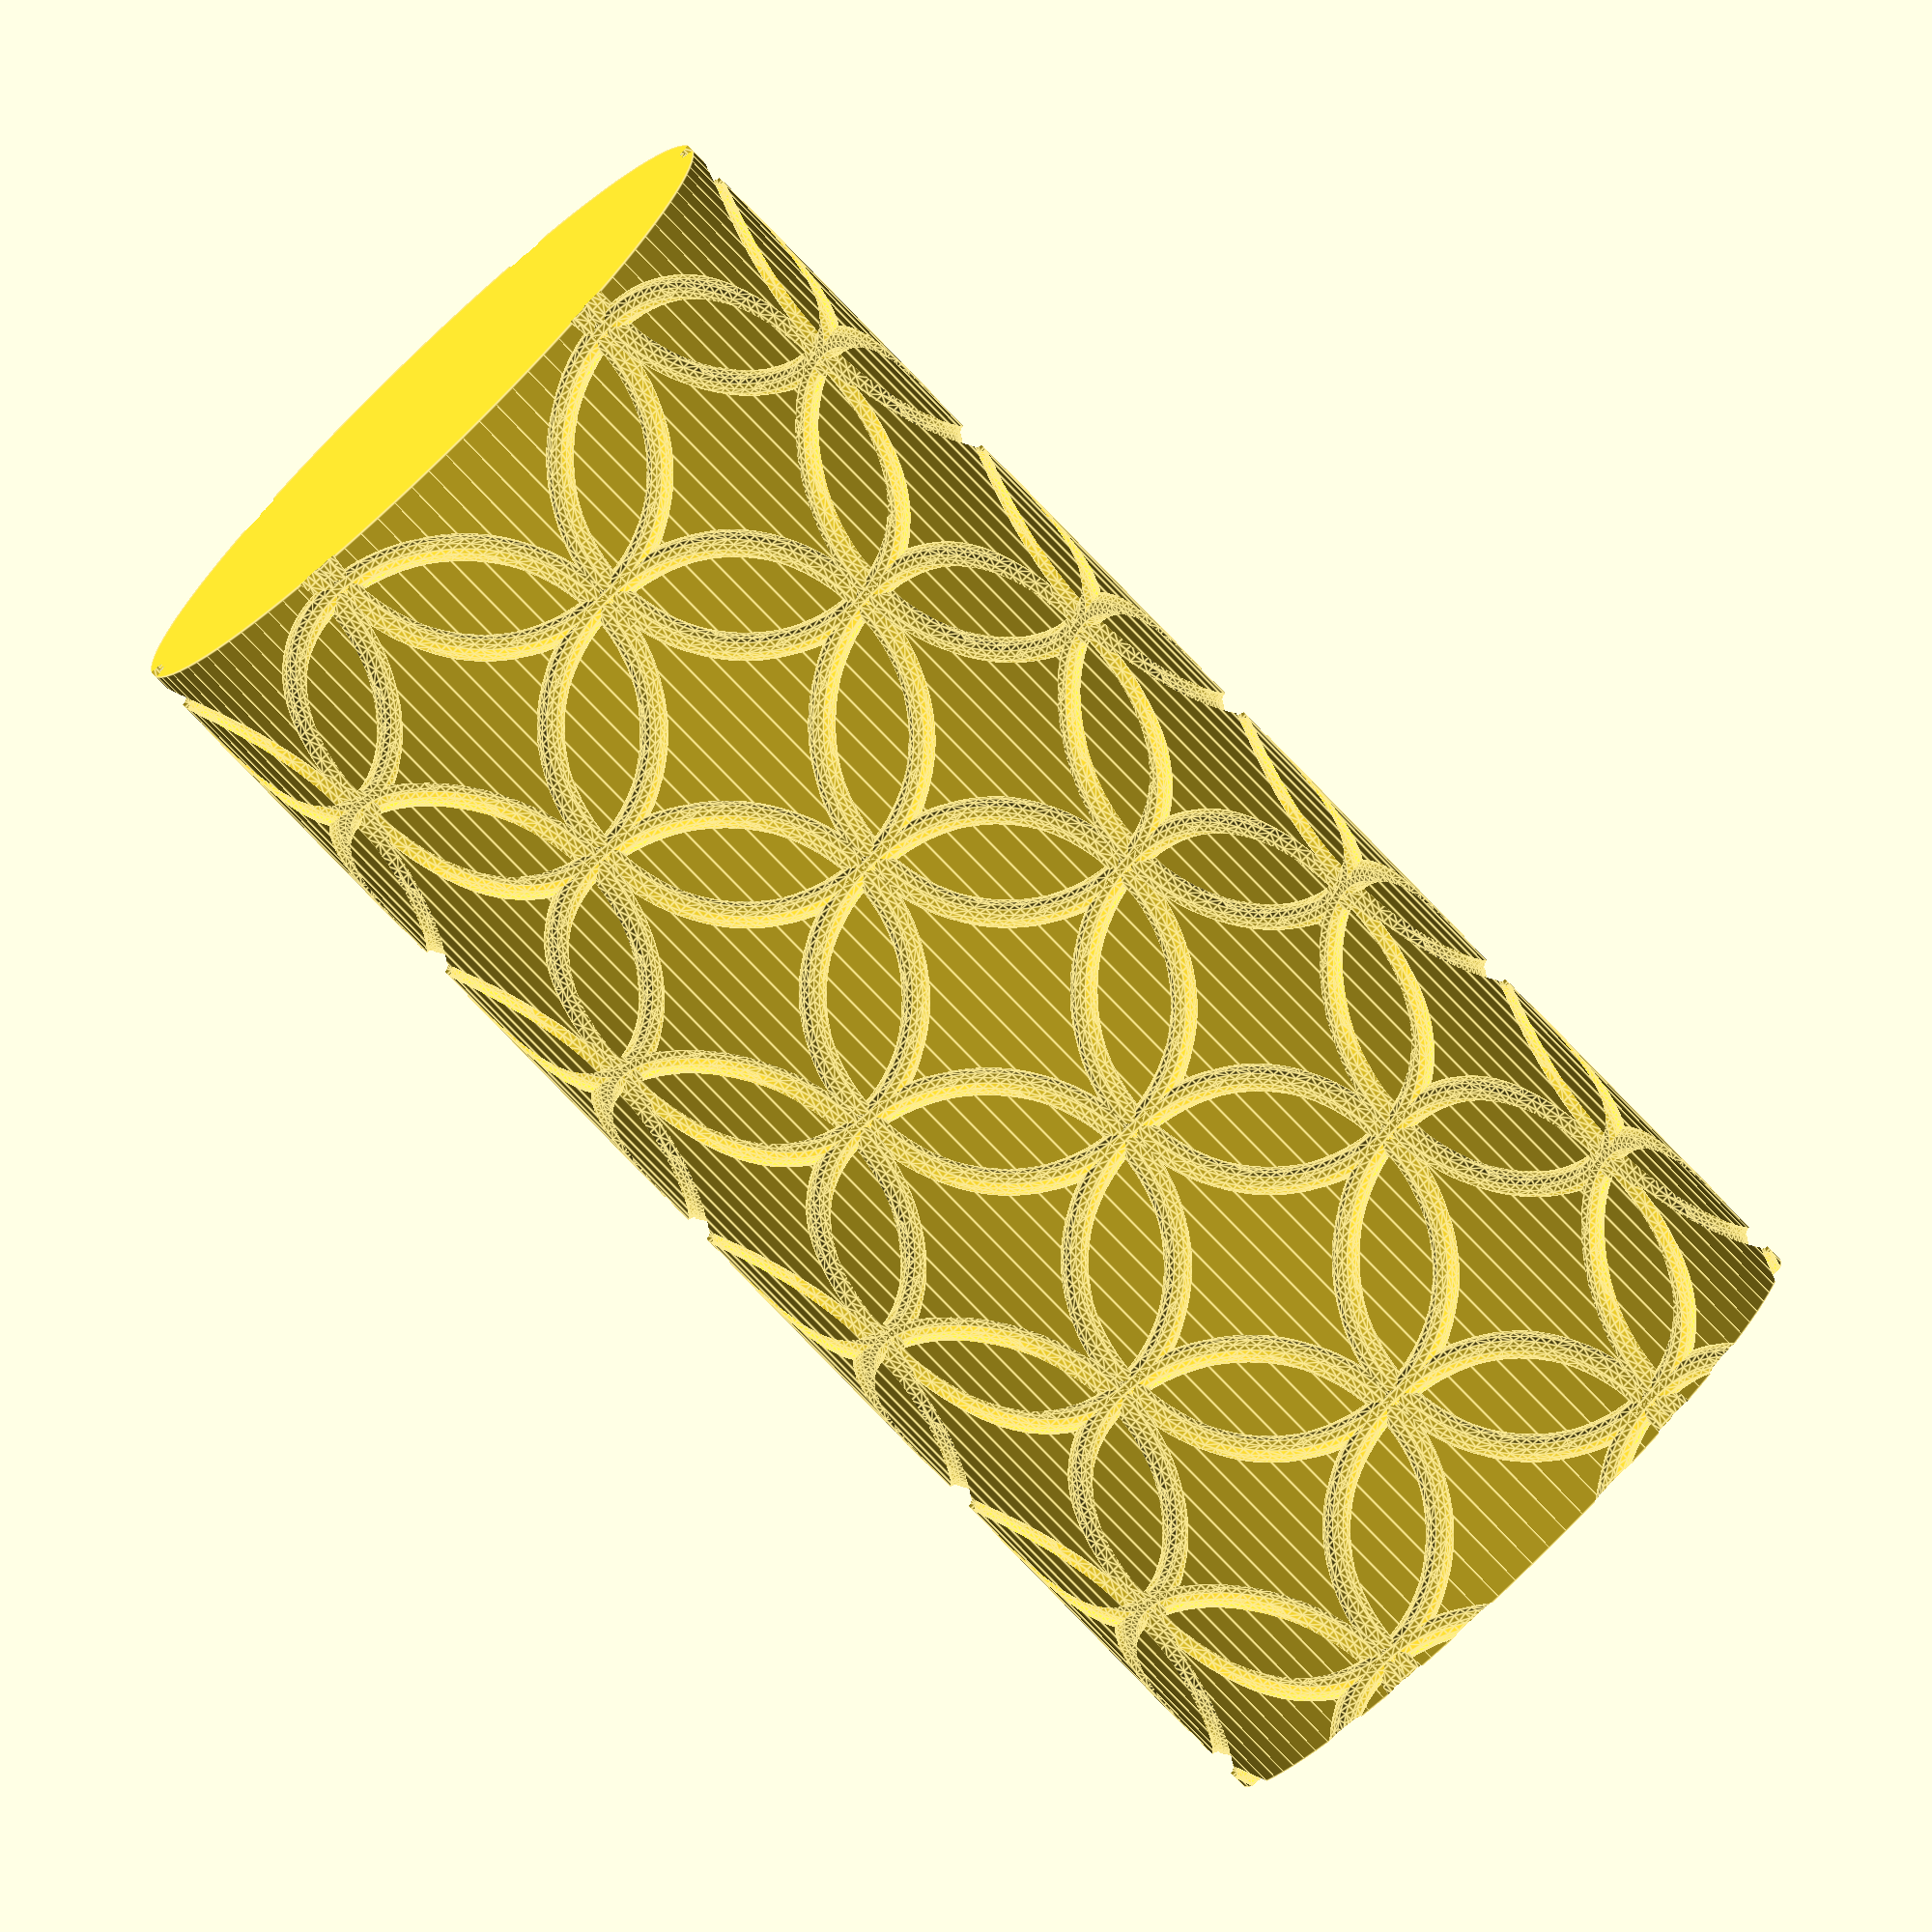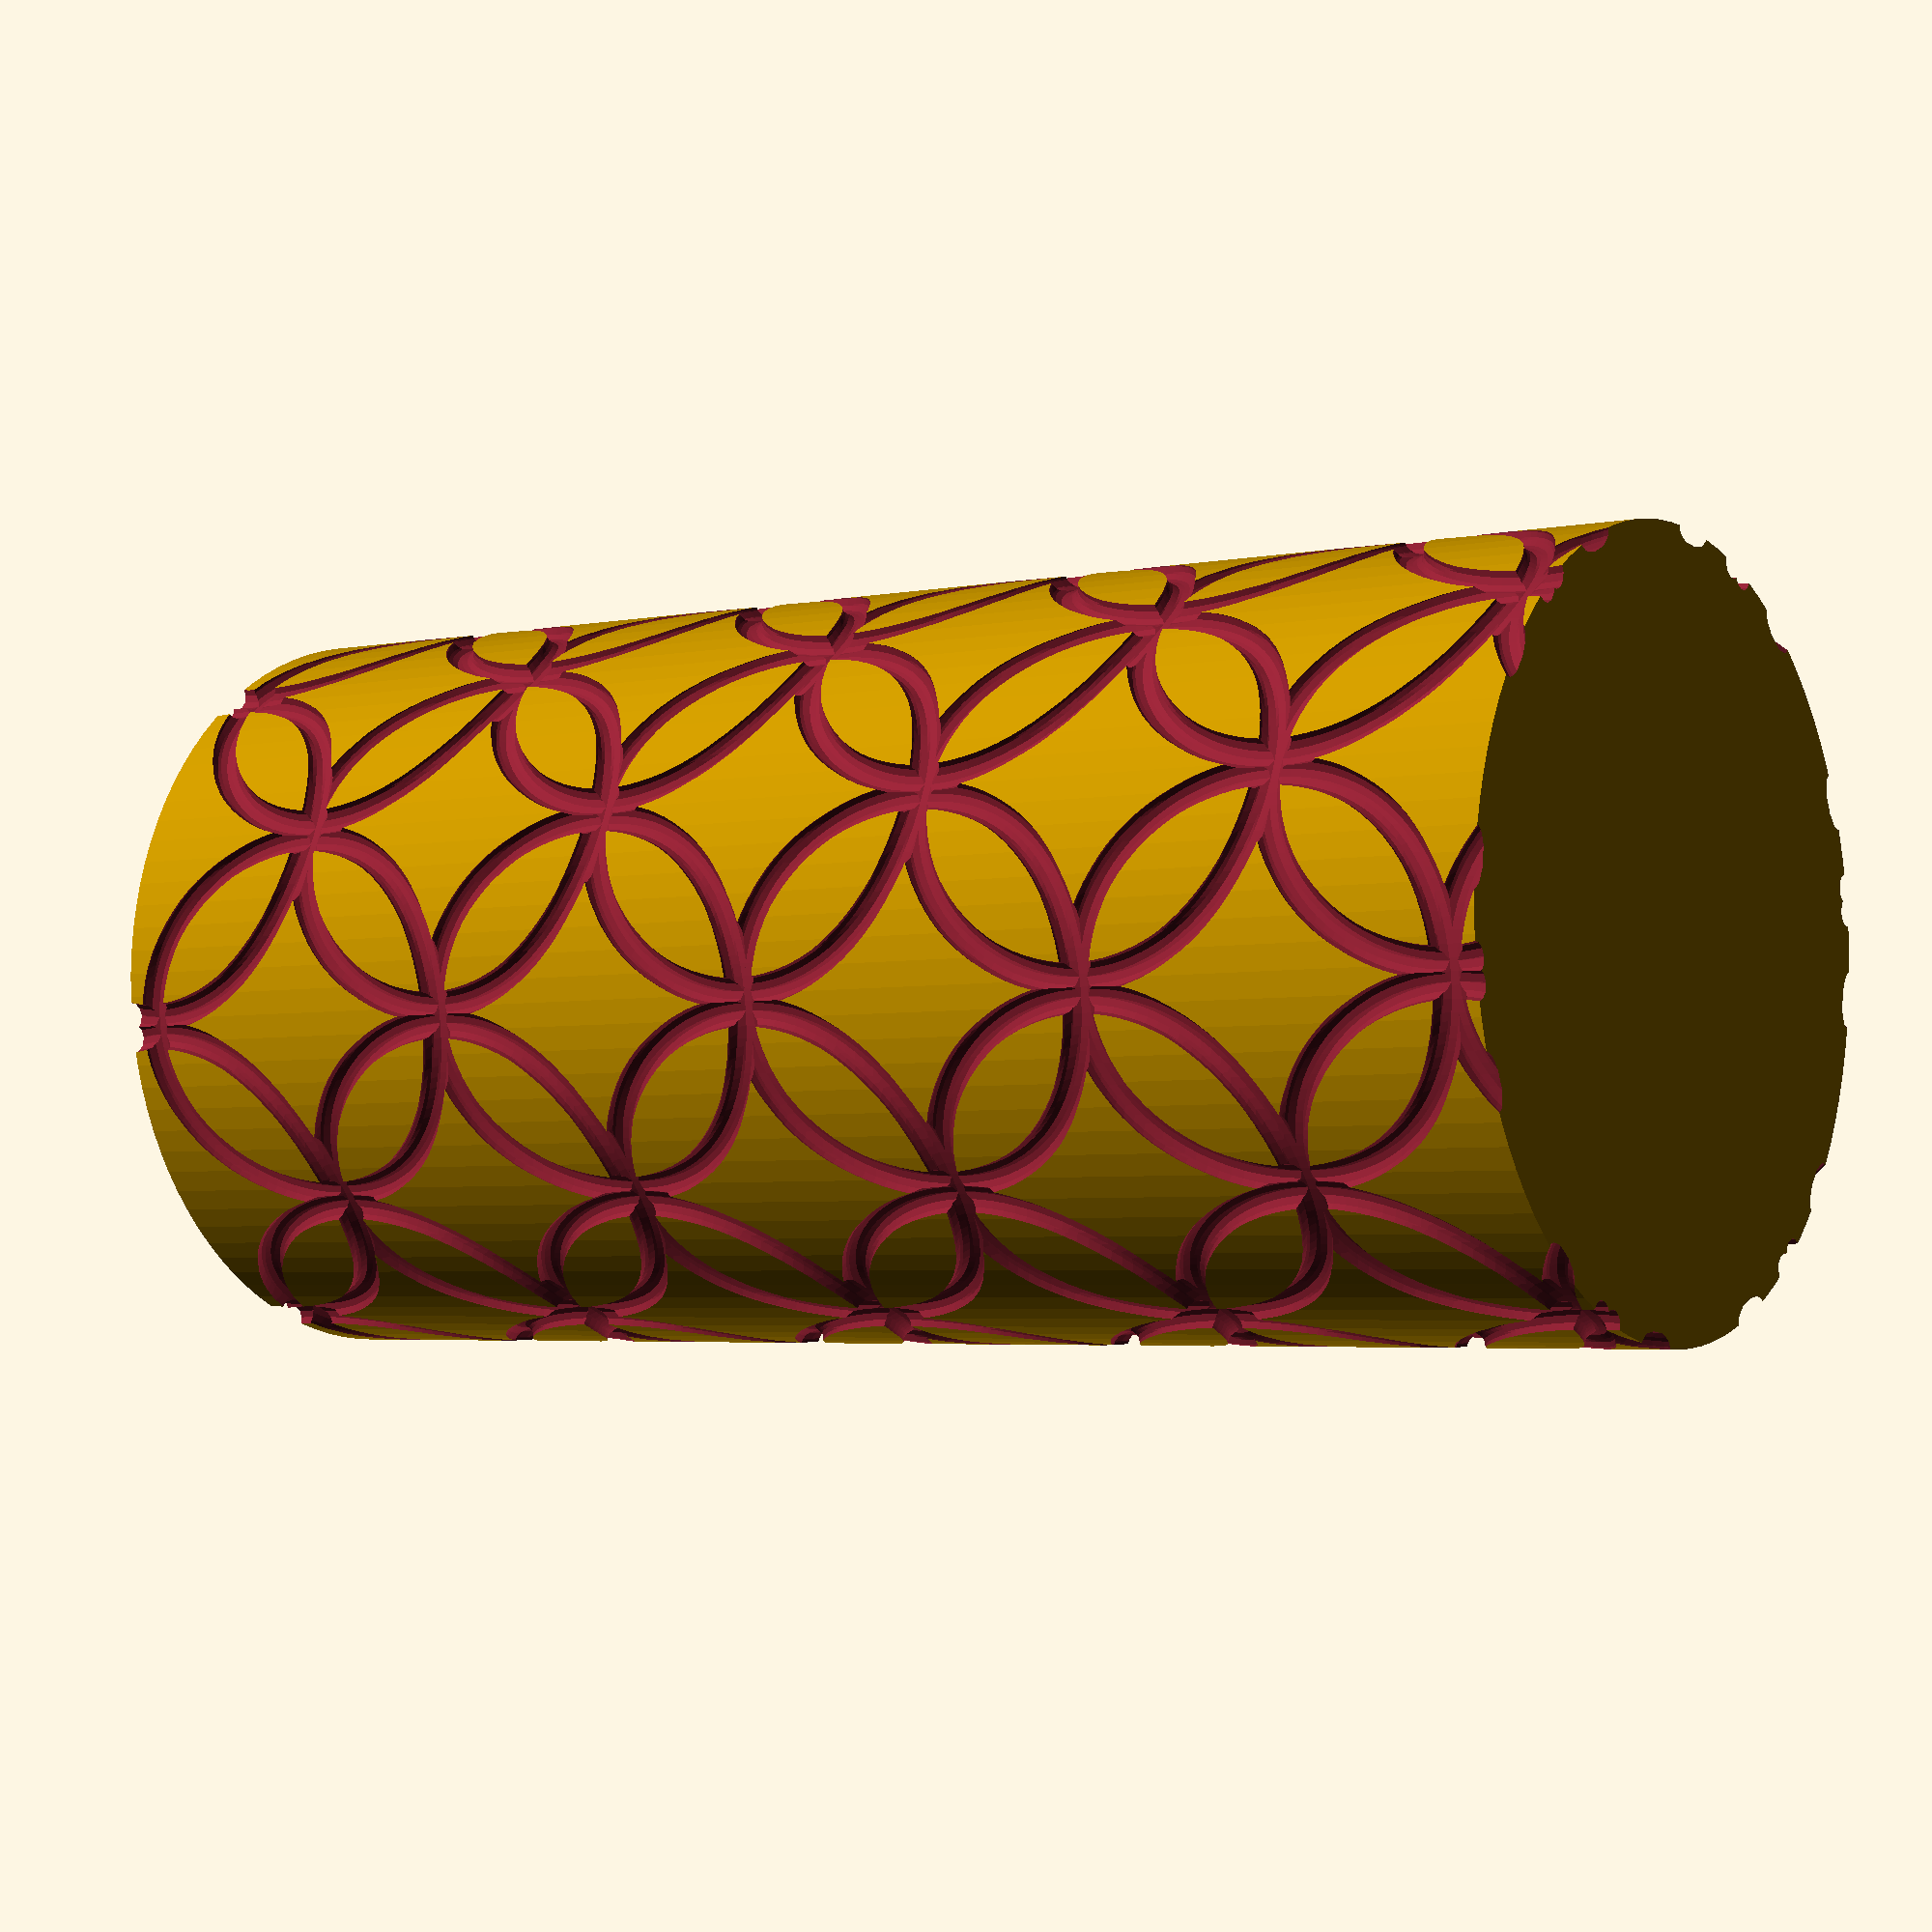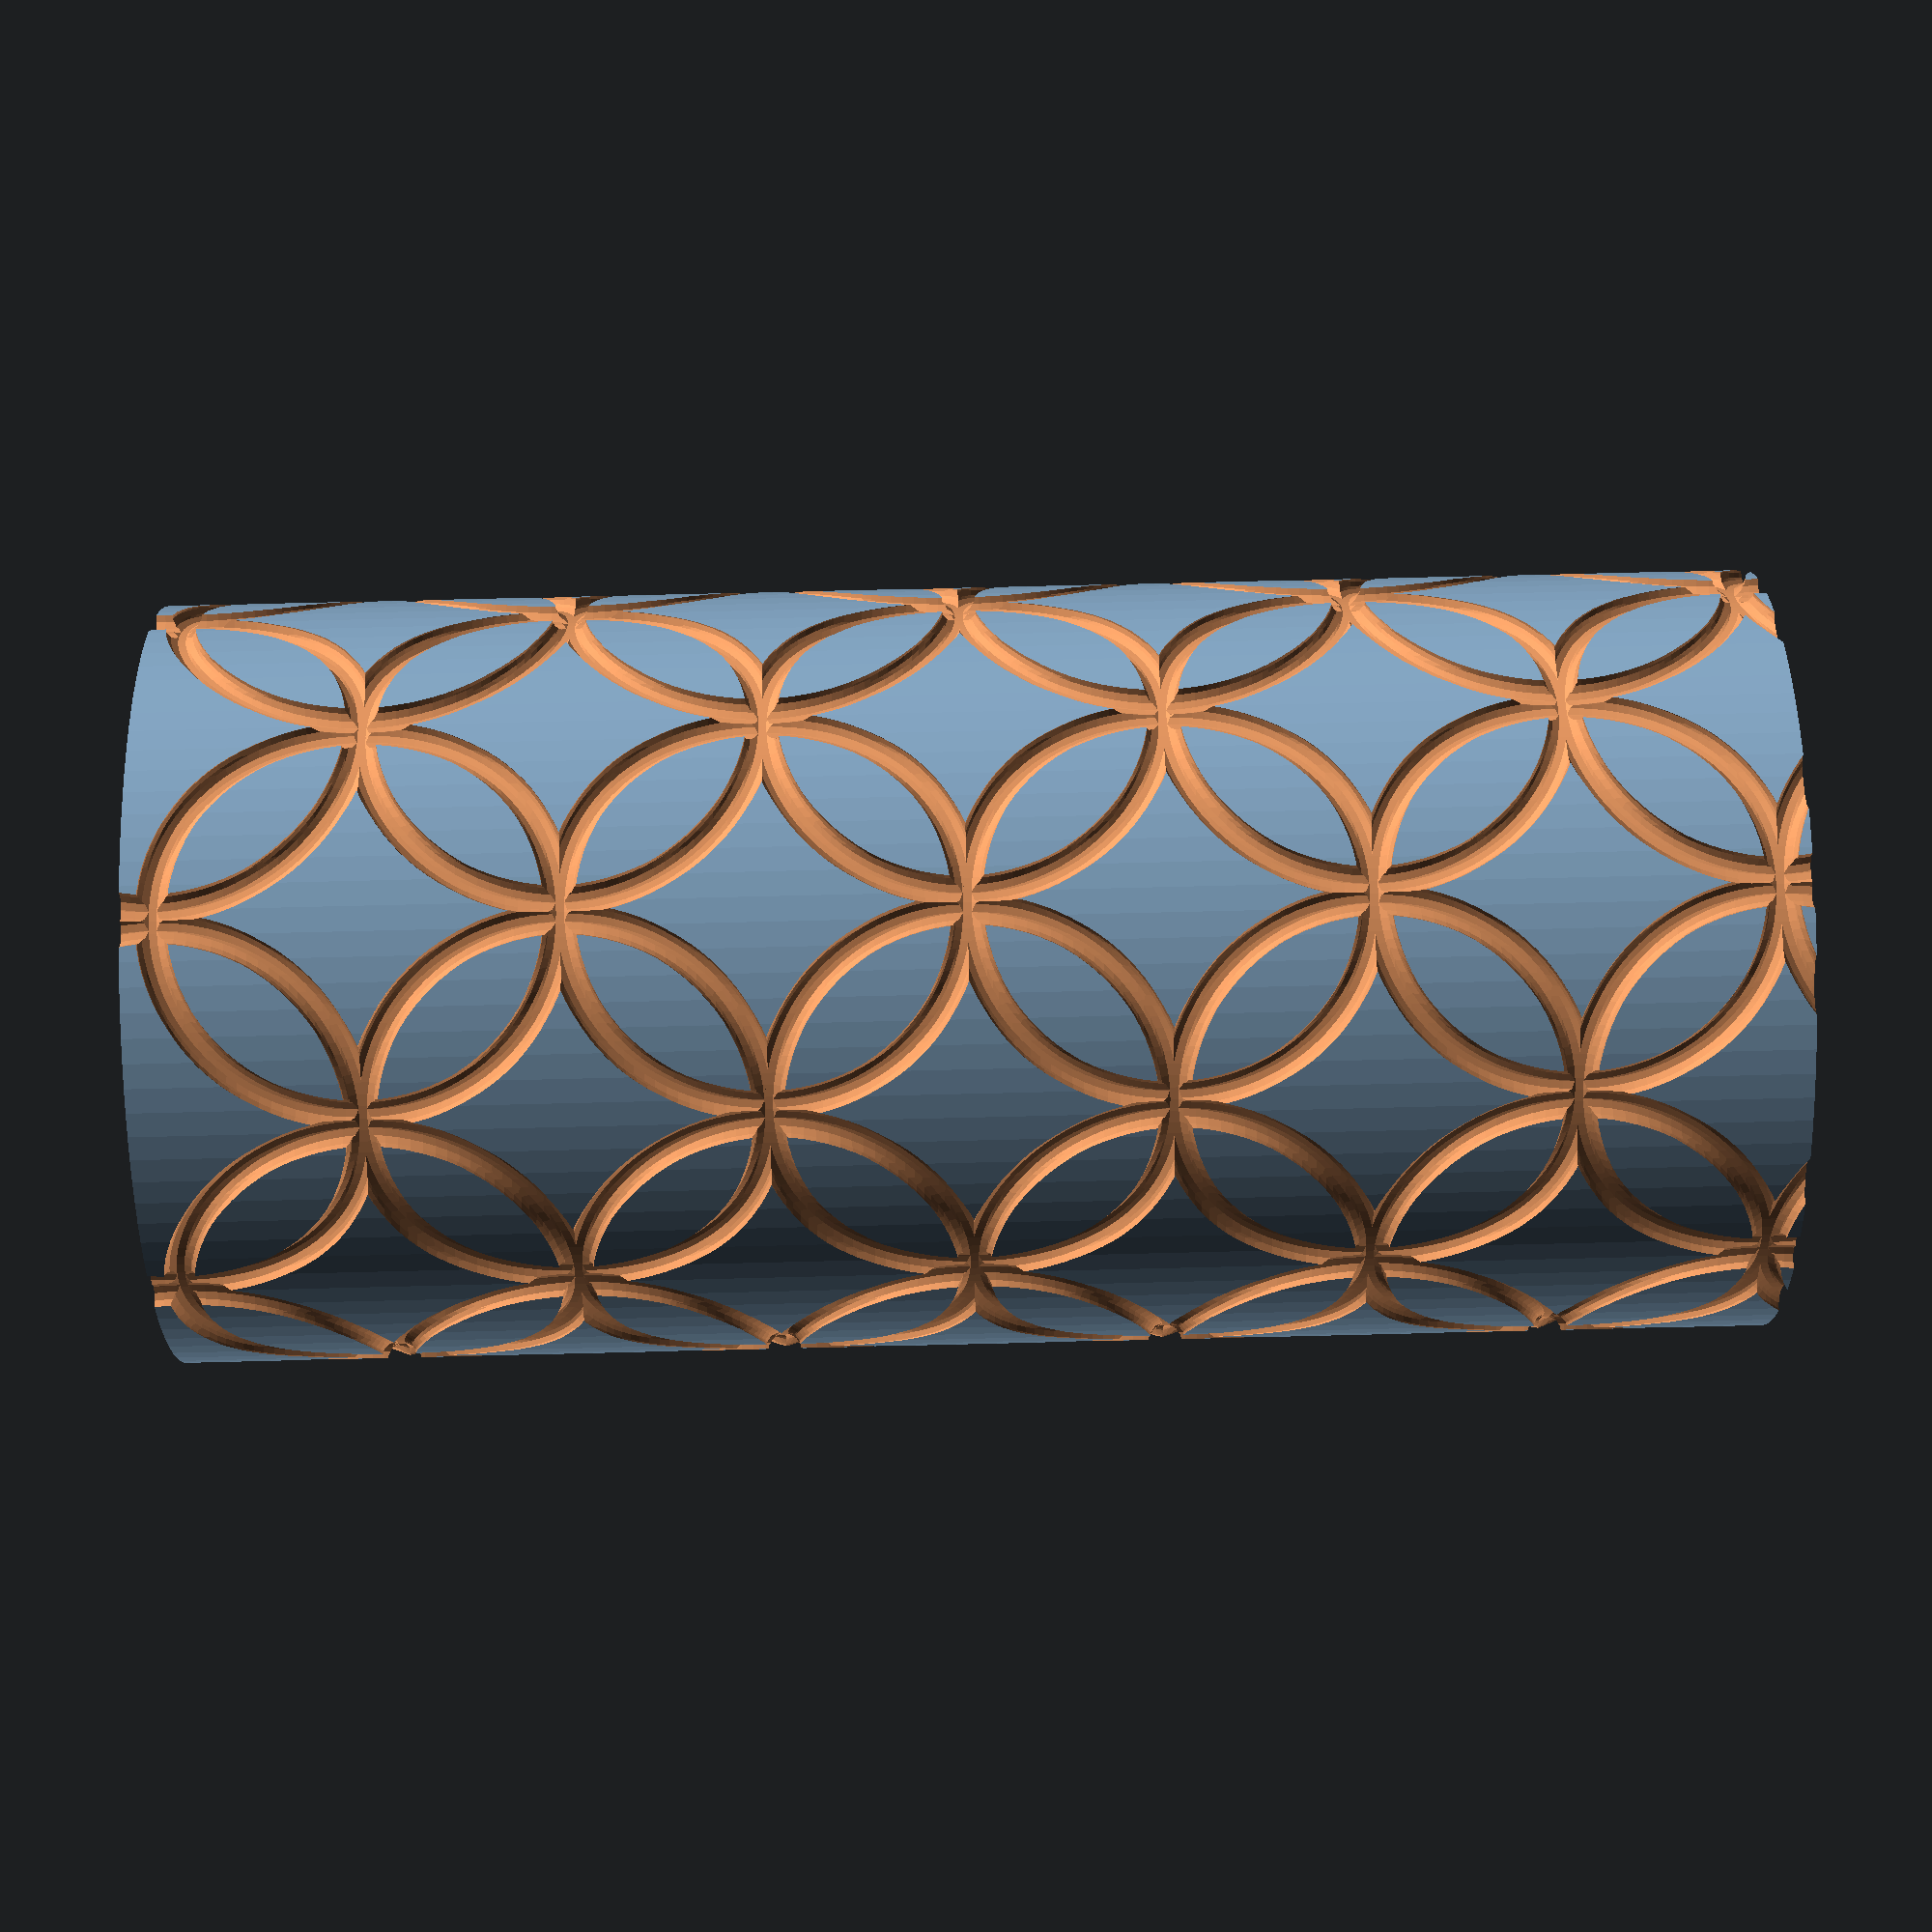
<openscad>
// OpenSCAD Script to draw a circular path on a cylinder surface
// using only standard OpenSCAD functions.
// This version includes the render() module for performance optimization.
//
// OpenSCADの標準機能のみを使用して、円筒表面に円形パスを描画するスクリプト。
// このバージョンでは、パフォーマンス最適化のために render() モジュールを使用しています。

// You can customize the parameters below.
// 以下のパラメータを自由に調整してください。

// --- Module to create the wrapped circle path ---
// --- 巻き付けた円形パスを生成するモジュール ---
module WrappedCircle(cyl_r, path_r, thickness, p_fn) {

    // Helper function to map a 2D point to the cylinder's surface
    // 2D座標を円筒表面にマッピング（巻き付け）するヘルパー関数
    function wrap_point(p) =
        let(
            // 2DのX座標 -> 円周に沿った距離 -> 角度
            angle = (p[0] / cyl_r) * (180 / PI),
            // 2DのY座標 -> 高さ (Z)
            z_pos = p[1]
        )
        // 3D直交座標に変換して返す
        [cyl_r * cos(angle), cyl_r * sin(angle), z_pos];

    // --- Optimization Point ---
    // --- 最適化のポイント ---
    // By wrapping the complex geometry generation in render(),
    // OpenSCAD caches the result as a single mesh. This significantly
    // speeds up subsequent boolean operations (difference/union).
    // 複雑な形状生成を render() で囲むことで、OpenSCADはその結果を
    // 一つのメッシュとしてキャッシュします。これにより、後続の
    // ブーリアン演算（difference/union）が大幅に高速化されます。
    render(convexity = 2) {
        // 1. Create a 2D circle path (a list of points)
        // 1. まず、2Dの円パス（点のリスト）を作成
        path2d = [for (a = [0:360/p_fn:360-1/p_fn]) [path_r * cos(a), path_r * sin(a)]];

        // 2. Create the 3D path by applying the wrap function to each 2D point
        // 2. 2Dパスの各点にwrap関数を適用し、3Dパスを作成
        path3d = [for (p = path2d) wrap_point(p)];

        // 3. Render the path as a tube by connecting spheres with hull()
        // 3. hull()で球をつなぎ合わせ、パスをチューブとして描画
        for (i = [0:len(path3d)-1]) {
            hull() {
                // Connect the current point to the next point
                // 現在の点と次の点を接続
                translate(path3d[i])
                    sphere(r = thickness, $fn=12);
                // Use modulo (%) to wrap around and close the loop
                // モジュロ(%)を使い、最後の点と最初の点を接続してループを閉じる
                translate(path3d[(i + 1) % len(path3d)])
                    sphere(r = thickness, $fn=12);
            }
        }
    }
}


// Main Cylinder Parameters
cylinder_radius = 13; // 円筒の半径
cylinder_height = 54; // 円筒の高さ

// Path Parameters
// 「展開図」に描く円のパラメータ
path_radius = 6.5;      // 展開図上での円の半径 (mm)
path_center_height = 0;// 円の中心の高さ (Z座標)
path_thickness = .5;    // パスの太さ (断面の半径)
path_fn = 100;         // パスを描画するための解像度

//    cylinder(h = cylinder_height, r = cylinder_radius, center=true);
//    {
//        for (y = [-path_radius*4:path_radius*2:cylinder_height+path_radius*2]) {
//            translate([0, 0, y]) {
//                for (t = [0:60:300]) {
//                    translate([0, 0, -path_radius])
//                    rotate([0, 0, t]) 
//                    wrapped_circle(path_radius, cylinder_radius, path_thickness);
//                    rotate([0, 0, t+30]) 
//                    wrapped_circle(path_radius, cylinder_radius, path_thickness);
//                }
//            }
//        }
//    }


difference() {
    cylinder(h = cylinder_height, r = cylinder_radius, center=true, $fn=100);
    {
        for (z = [-path_radius*4:path_radius*2:cylinder_height+path_radius*2]) {
            translate([0, 0, z])
            for (t = [0:60:300]) {
                rotate([0, 0, t])
                WrappedCircle(cyl_r = cylinder_radius, path_r = path_radius, thickness = path_thickness,  p_fn = path_fn);
                rotate([0, 0, t+30])
                translate([0, 0, path_radius])
                WrappedCircle(cyl_r = cylinder_radius, path_r = path_radius, thickness = path_thickness,  p_fn = path_fn);
            }
        }
    }
}

</openscad>
<views>
elev=80.0 azim=37.3 roll=224.0 proj=o view=edges
elev=183.8 azim=21.7 roll=235.3 proj=p view=wireframe
elev=106.9 azim=292.4 roll=271.4 proj=p view=wireframe
</views>
